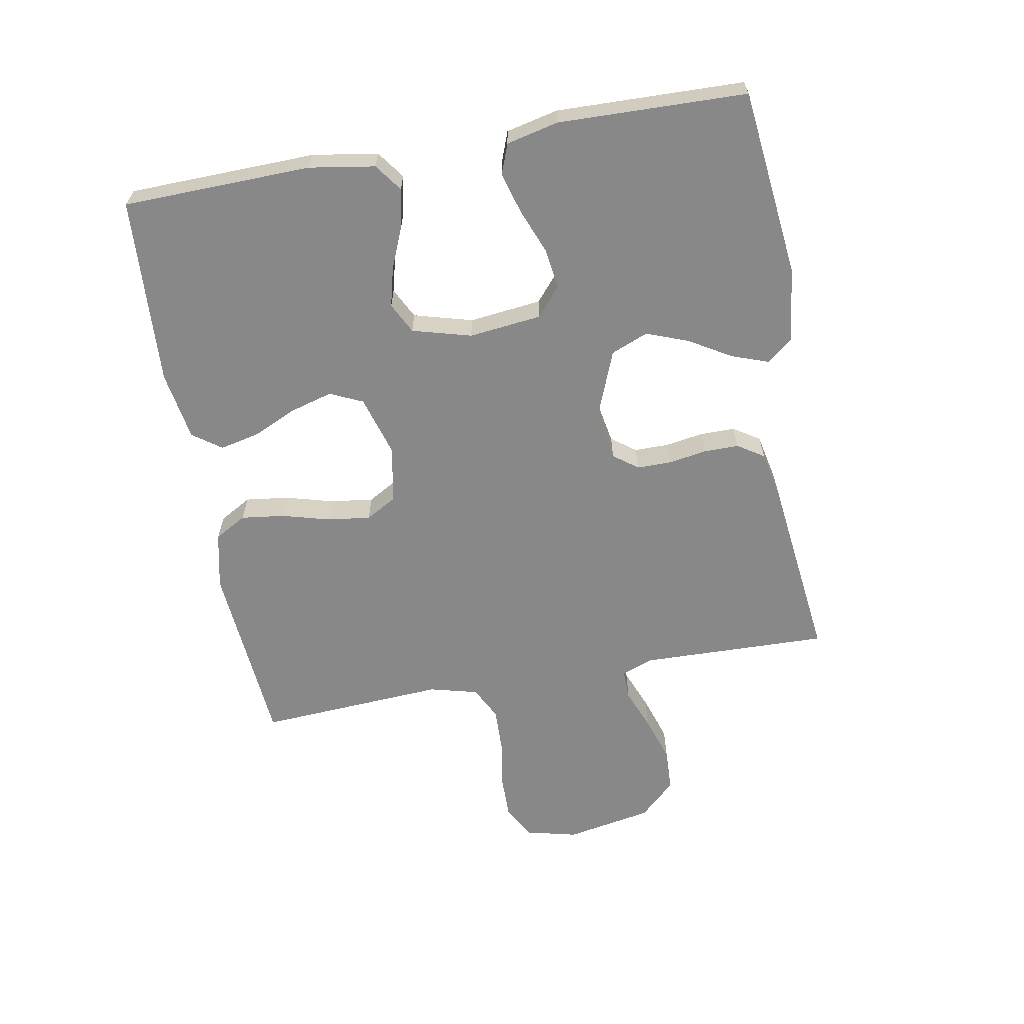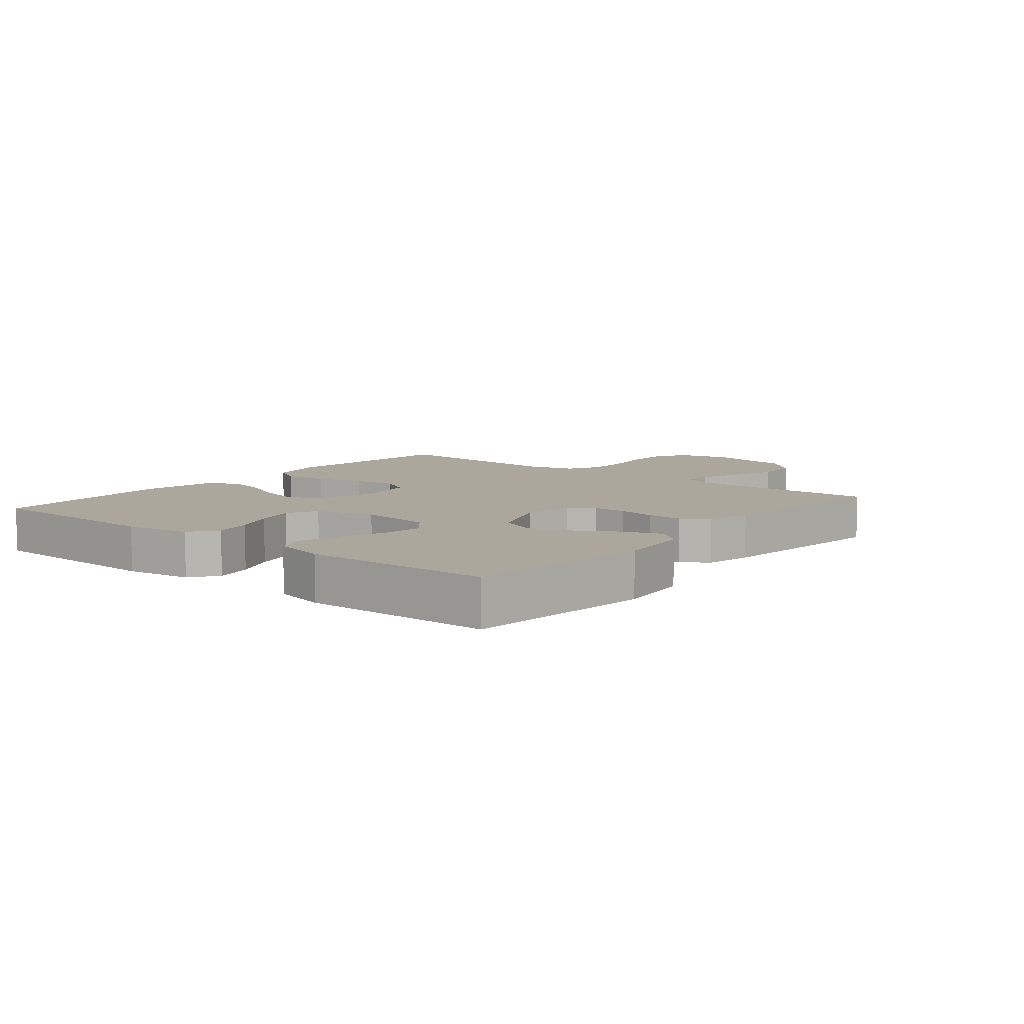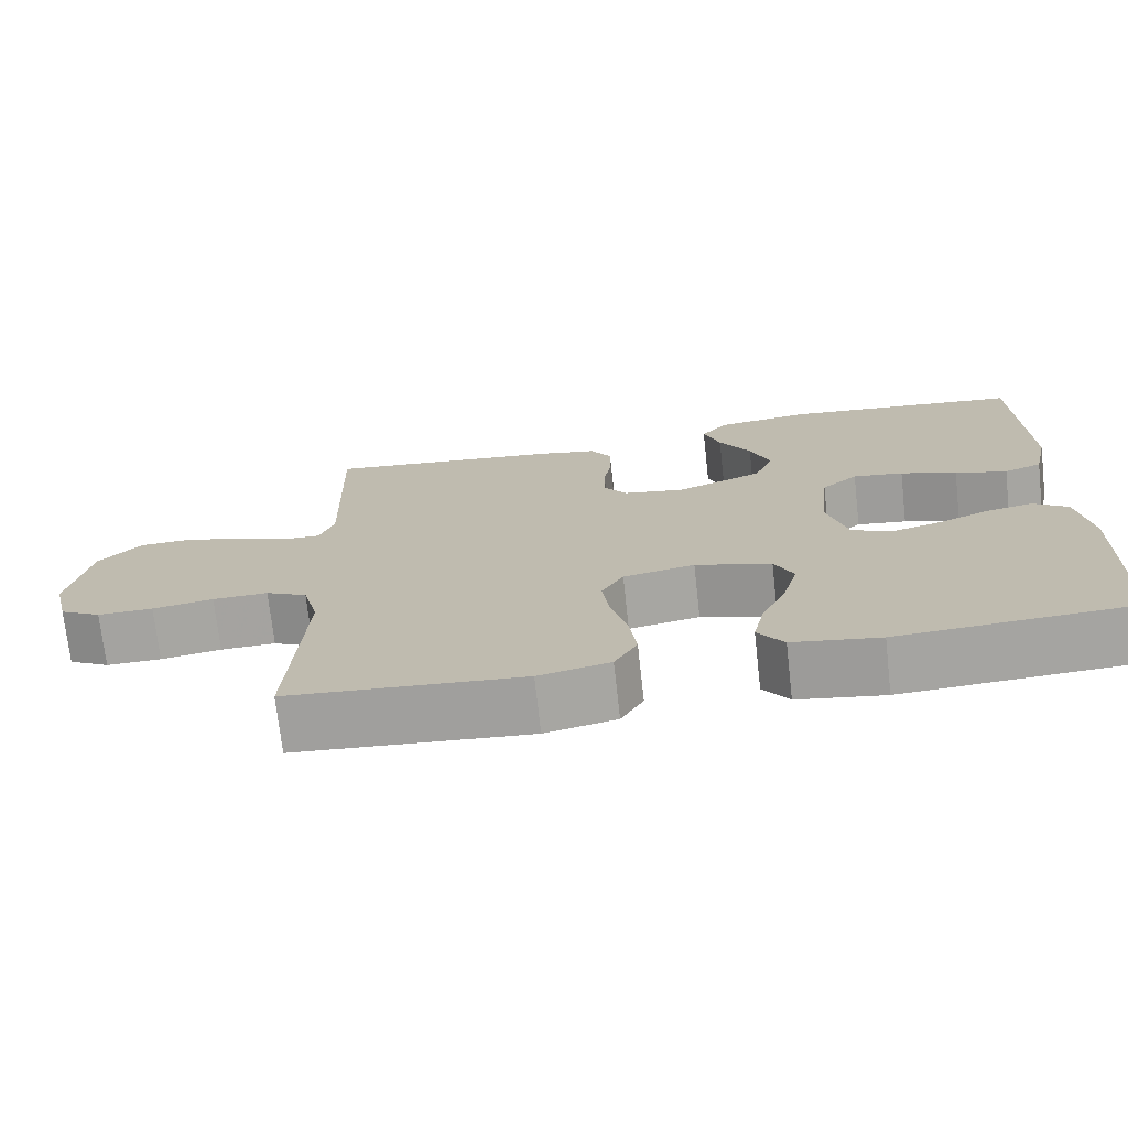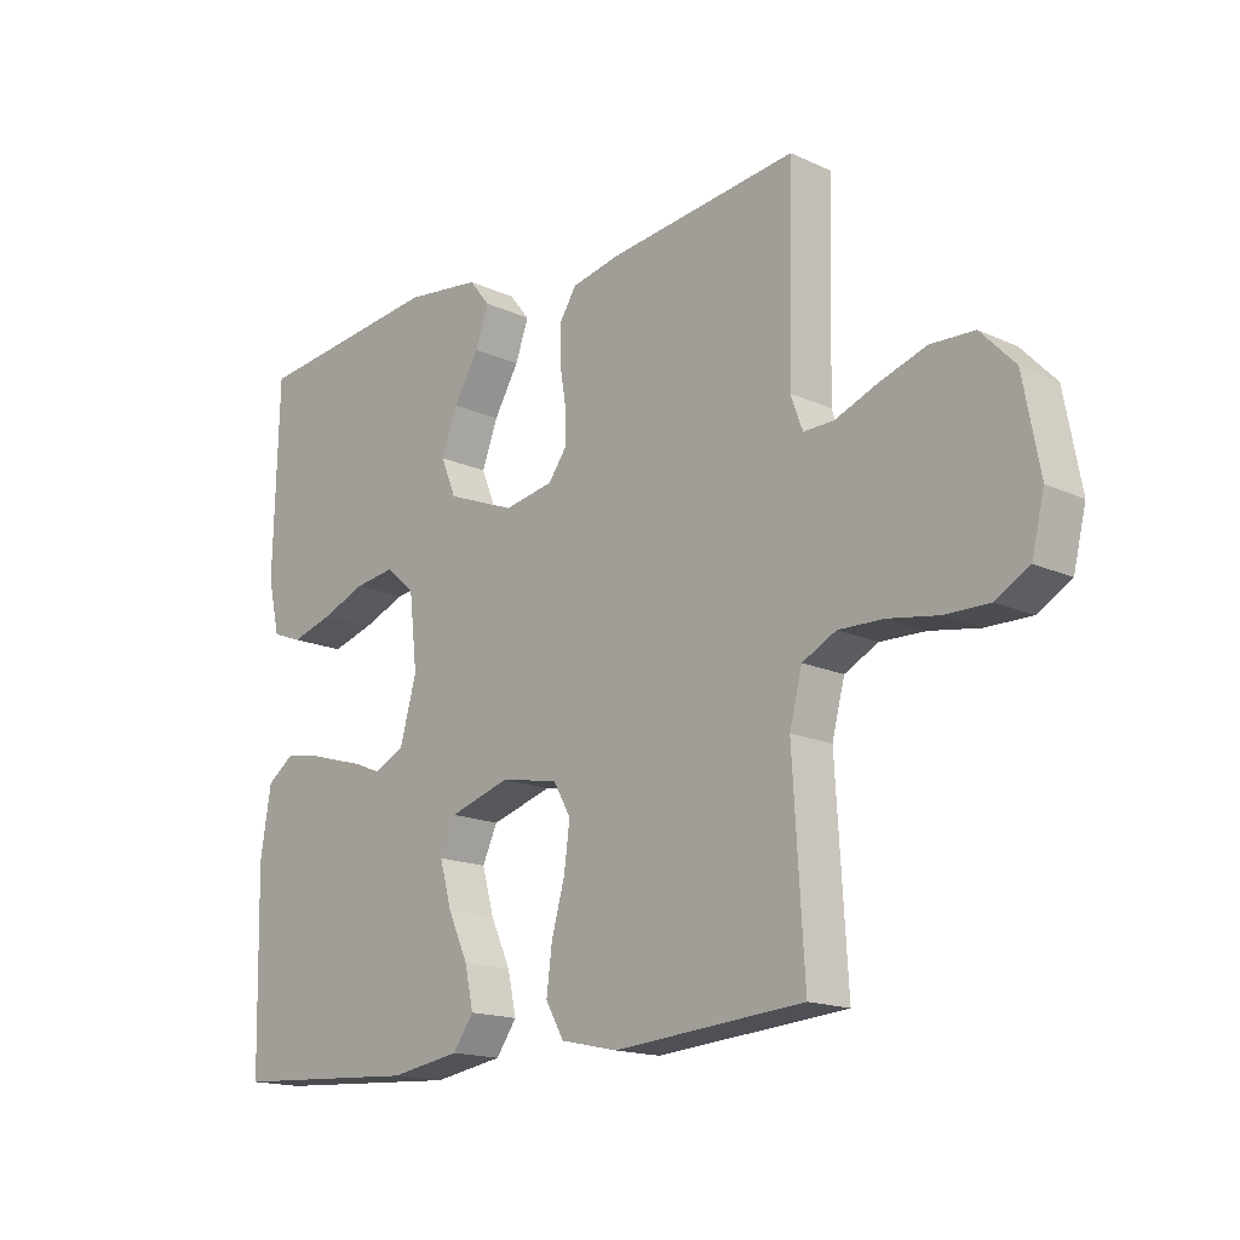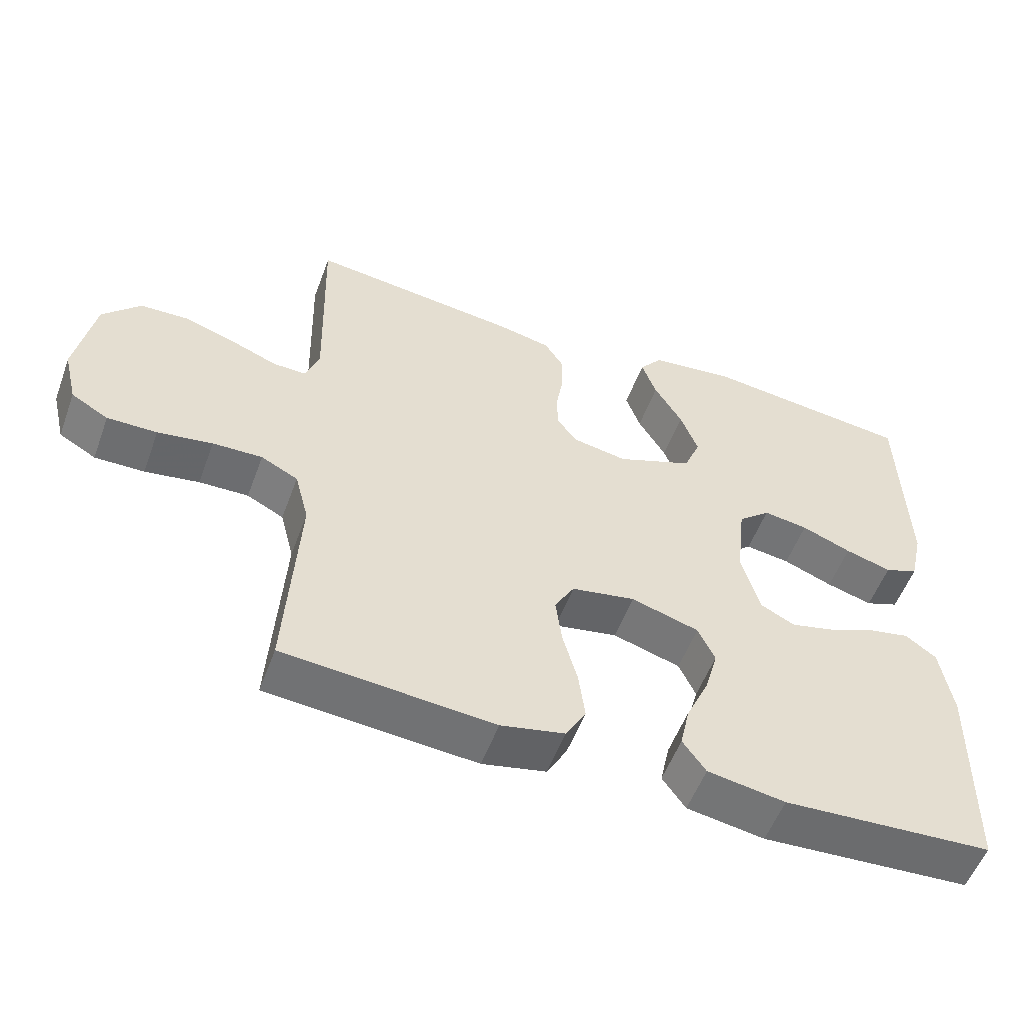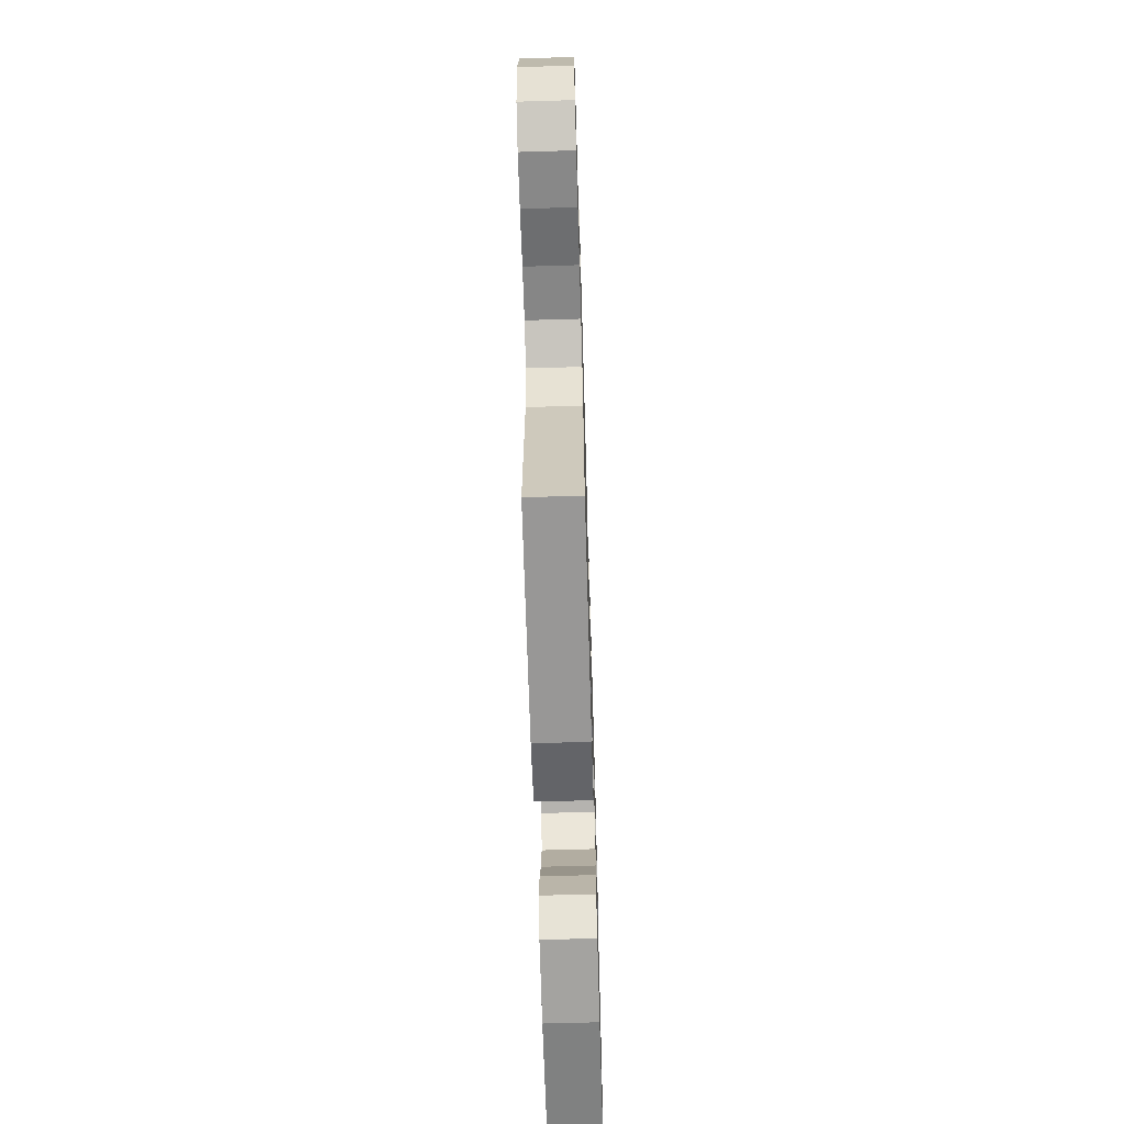
<metadata>
{"format":"obj","ext":"obj","renderer":"f3d","projection":"perspective","resolution":1024,"background":"white","views":[{"elev":-62.9,"azim":-79.7,"up":"+Y"},{"elev":8.3,"azim":-50.7,"up":"+Y"},{"elev":-72.7,"azim":-173.6,"up":"+Z"},{"elev":-16.3,"azim":46.7,"up":"+Z"},{"elev":-54.5,"azim":159.8,"up":"+Z"},{"elev":-63.7,"azim":91.7,"up":"+Z"}]}
</metadata>
<code>
v 0.5 0.07 -0.5
v 0.2 0.07 -0.524
v 0.109 0.07 -0.504
v 0.08 0.07 -0.453
v 0.089 0.07 -0.383
v 0.11 0.07 -0.307
v 0.119 0.07 -0.238
v 0.091 0.07 -0.189
v 0 0.07 -0.172
v -0.097 0.07 -0.201
v -0.121 0.07 -0.253
v -0.102 0.07 -0.321
v -0.07 0.07 -0.391
v -0.056 0.07 -0.454
v -0.089 0.07 -0.5
v -0.2 0.07 -0.518
v -0.5 0.07 -0.5
v -0.507 0.07 -0.2
v -0.49 0.07 -0.095
v -0.446 0.07 -0.063
v -0.386 0.07 -0.075
v -0.319 0.07 -0.103
v -0.256 0.07 -0.119
v -0.207 0.07 -0.094
v -0.181 0.07 0
v -0.194 0.07 0.116
v -0.24 0.07 0.155
v -0.304 0.07 0.146
v -0.375 0.07 0.118
v -0.441 0.07 0.099
v -0.489 0.07 0.117
v -0.508 0.07 0.2
v -0.5 0.07 0.5
v -0.2 0.07 0.533
v -0.08 0.07 0.518
v -0.047 0.07 0.477
v -0.068 0.07 0.418
v -0.108 0.07 0.351
v -0.133 0.07 0.284
v -0.109 0.07 0.225
v 0 0.07 0.182
v 0.078 0.07 0.196
v 0.107 0.07 0.235
v 0.107 0.07 0.29
v 0.097 0.07 0.351
v 0.097 0.07 0.407
v 0.124 0.07 0.449
v 0.2 0.07 0.465
v 0.5 0.07 0.5
v 0.492 0.07 0.2
v 0.511 0.07 0.148
v 0.559 0.07 0.149
v 0.625 0.07 0.175
v 0.699 0.07 0.199
v 0.768 0.07 0.196
v 0.822 0.07 0.139
v 0.848 0.07 0
v 0.828 0.07 -0.082
v 0.775 0.07 -0.112
v 0.704 0.07 -0.111
v 0.626 0.07 -0.098
v 0.555 0.07 -0.096
v 0.502 0.07 -0.123
v 0.482 0.07 -0.2
v 0.5 0 -0.5
v 0.2 0 -0.524
v 0.109 0 -0.504
v 0.08 0 -0.453
v 0.089 0 -0.383
v 0.11 0 -0.307
v 0.119 0 -0.238
v 0.091 0 -0.189
v 0 0 -0.172
v -0.097 0 -0.201
v -0.121 0 -0.253
v -0.102 0 -0.321
v -0.07 0 -0.391
v -0.056 0 -0.454
v -0.089 0 -0.5
v -0.2 0 -0.518
v -0.5 0 -0.5
v -0.507 0 -0.2
v -0.49 0 -0.095
v -0.446 0 -0.063
v -0.386 0 -0.075
v -0.319 0 -0.103
v -0.256 0 -0.119
v -0.207 0 -0.094
v -0.181 0 0
v -0.194 0 0.116
v -0.24 0 0.155
v -0.304 0 0.146
v -0.375 0 0.118
v -0.441 0 0.099
v -0.489 0 0.117
v -0.508 0 0.2
v -0.5 0 0.5
v -0.2 0 0.533
v -0.08 0 0.518
v -0.047 0 0.477
v -0.068 0 0.418
v -0.108 0 0.351
v -0.133 0 0.284
v -0.109 0 0.225
v 0 0 0.182
v 0.078 0 0.196
v 0.107 0 0.235
v 0.107 0 0.29
v 0.097 0 0.351
v 0.097 0 0.407
v 0.124 0 0.449
v 0.2 0 0.465
v 0.5 0 0.5
v 0.492 0 0.2
v 0.511 0 0.148
v 0.559 0 0.149
v 0.625 0 0.175
v 0.699 0 0.199
v 0.768 0 0.196
v 0.822 0 0.139
v 0.848 0 0
v 0.828 0 -0.082
v 0.775 0 -0.112
v 0.704 0 -0.111
v 0.626 0 -0.098
v 0.555 0 -0.096
v 0.502 0 -0.123
v 0.482 0 -0.2
f 58 59 60 61
f 58 61 62
f 57 58 62
f 56 57 62
f 55 56 62 63
f 52 53 54 55
f 47 48 49 50
f 47 50 51
f 44 45 46 47
f 43 44 47 51
f 42 43 51
f 41 42 51
f 35 36 37 38
f 35 38 39
f 34 35 39
f 33 34 39
f 32 33 39 40
f 28 29 30 31
f 28 31 32 40
f 19 20 21 22
f 19 22 23
f 18 19 23
f 17 18 23
f 16 17 23 24
f 12 13 14 15
f 11 12 15 16
f 3 4 5 6
f 3 6 7
f 64 1 2 3
f 63 64 3 7
f 52 55 63 7
f 27 28 40
f 26 27 40 41
f 25 26 41 51
f 11 16 24 25
f 10 11 25
f 9 10 25 51
f 51 52 7 8
f 8 9 51
f 125 124 123 122
f 126 125 122
f 126 122 121
f 126 121 120
f 127 126 120 119
f 119 118 117 116
f 114 113 112 111
f 115 114 111
f 111 110 109 108
f 115 111 108 107
f 115 107 106
f 115 106 105
f 102 101 100 99
f 103 102 99
f 103 99 98
f 103 98 97
f 104 103 97 96
f 95 94 93 92
f 104 96 95 92
f 86 85 84 83
f 87 86 83
f 87 83 82
f 87 82 81
f 88 87 81 80
f 79 78 77 76
f 80 79 76 75
f 70 69 68 67
f 71 70 67
f 67 66 65 128
f 71 67 128 127
f 71 127 119 116
f 104 92 91
f 105 104 91 90
f 115 105 90 89
f 89 88 80 75
f 89 75 74
f 115 89 74 73
f 72 71 116 115
f 115 73 72
f 1 65 66 2
f 2 66 67 3
f 3 67 68 4
f 4 68 69 5
f 5 69 70 6
f 6 70 71 7
f 7 71 72 8
f 8 72 73 9
f 9 73 74 10
f 10 74 75 11
f 11 75 76 12
f 12 76 77 13
f 13 77 78 14
f 14 78 79 15
f 15 79 80 16
f 16 80 81 17
f 17 81 82 18
f 18 82 83 19
f 19 83 84 20
f 20 84 85 21
f 21 85 86 22
f 22 86 87 23
f 23 87 88 24
f 24 88 89 25
f 25 89 90 26
f 26 90 91 27
f 27 91 92 28
f 28 92 93 29
f 29 93 94 30
f 30 94 95 31
f 31 95 96 32
f 32 96 97 33
f 33 97 98 34
f 34 98 99 35
f 35 99 100 36
f 36 100 101 37
f 37 101 102 38
f 38 102 103 39
f 39 103 104 40
f 40 104 105 41
f 41 105 106 42
f 42 106 107 43
f 43 107 108 44
f 44 108 109 45
f 45 109 110 46
f 46 110 111 47
f 47 111 112 48
f 48 112 113 49
f 49 113 114 50
f 50 114 115 51
f 51 115 116 52
f 52 116 117 53
f 53 117 118 54
f 54 118 119 55
f 55 119 120 56
f 56 120 121 57
f 57 121 122 58
f 58 122 123 59
f 59 123 124 60
f 60 124 125 61
f 61 125 126 62
f 62 126 127 63
f 63 127 128 64
f 64 128 65 1

</code>
